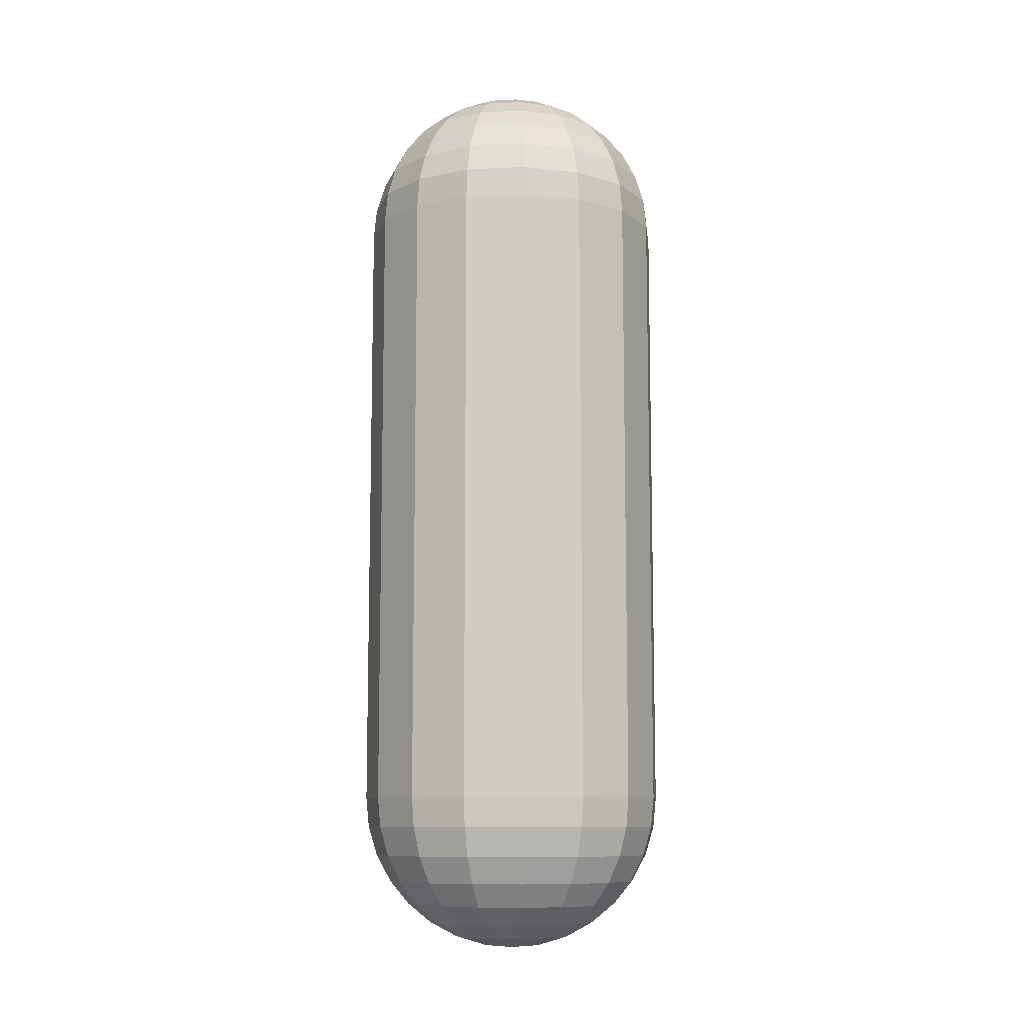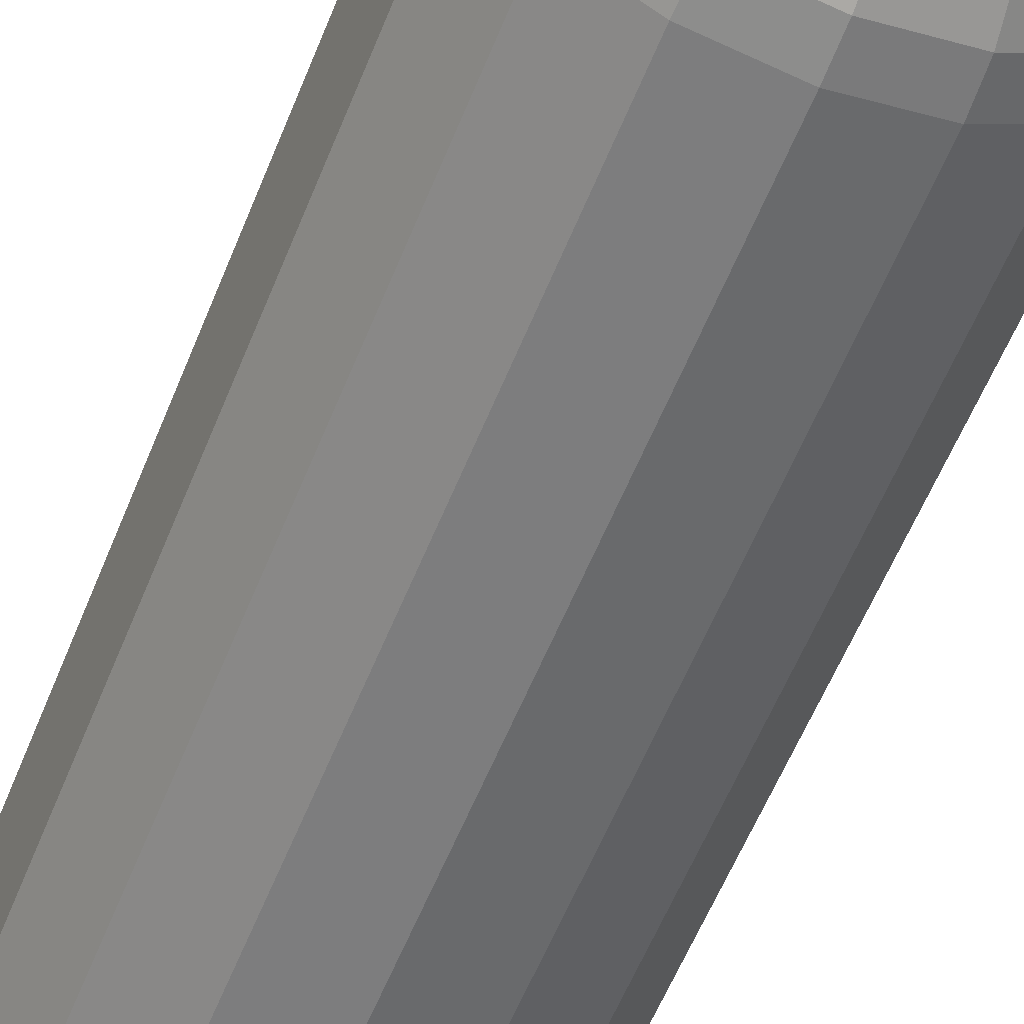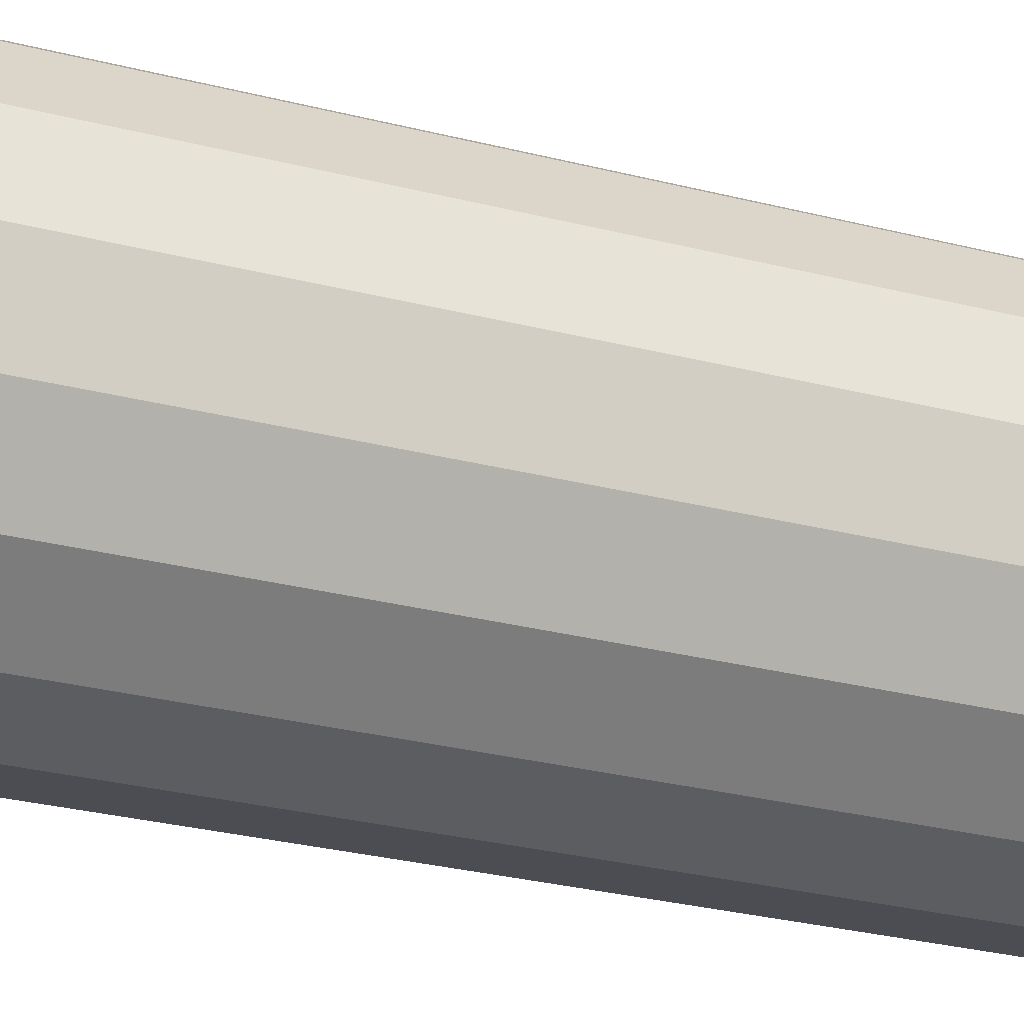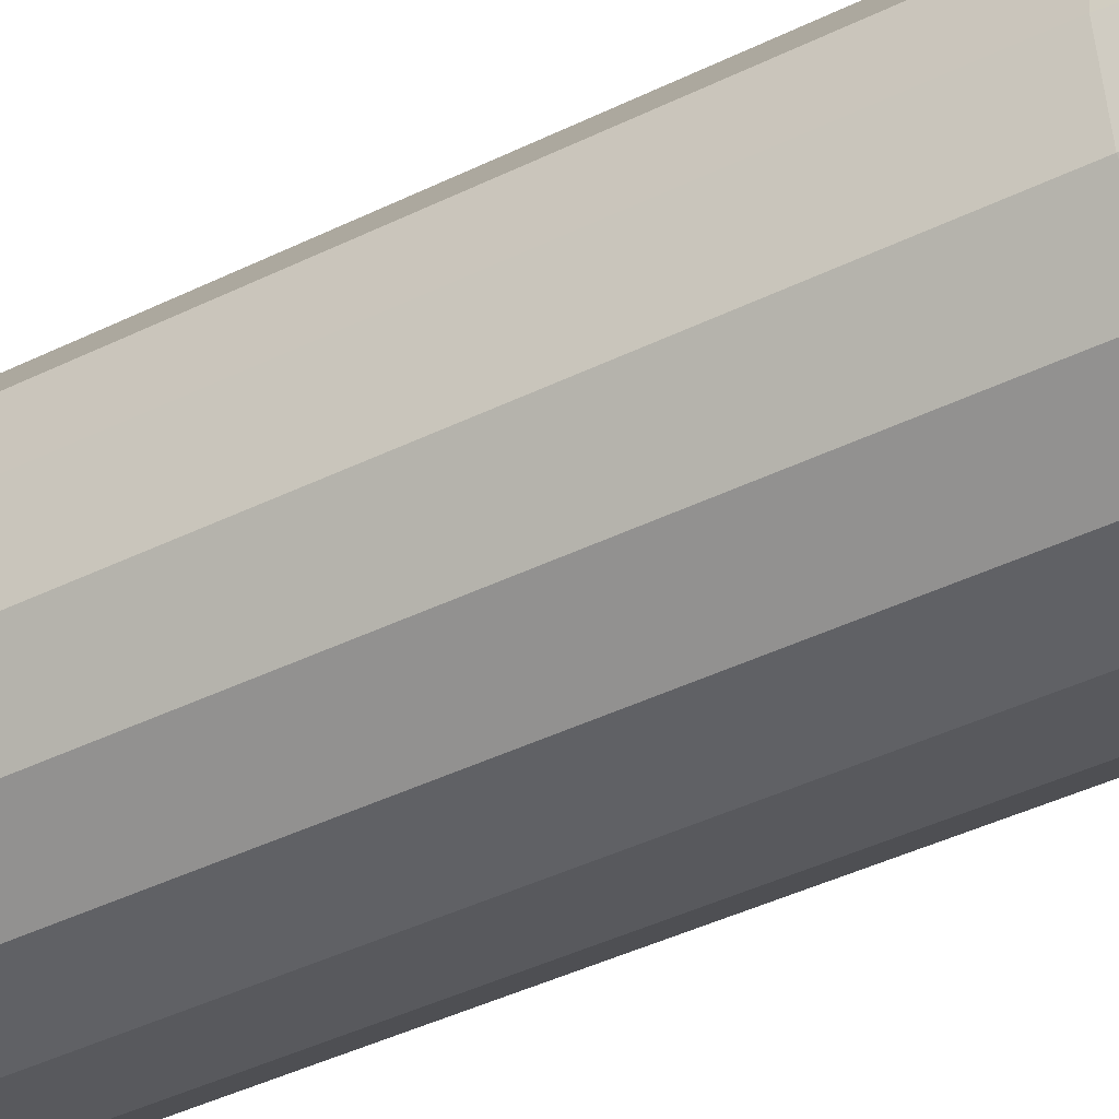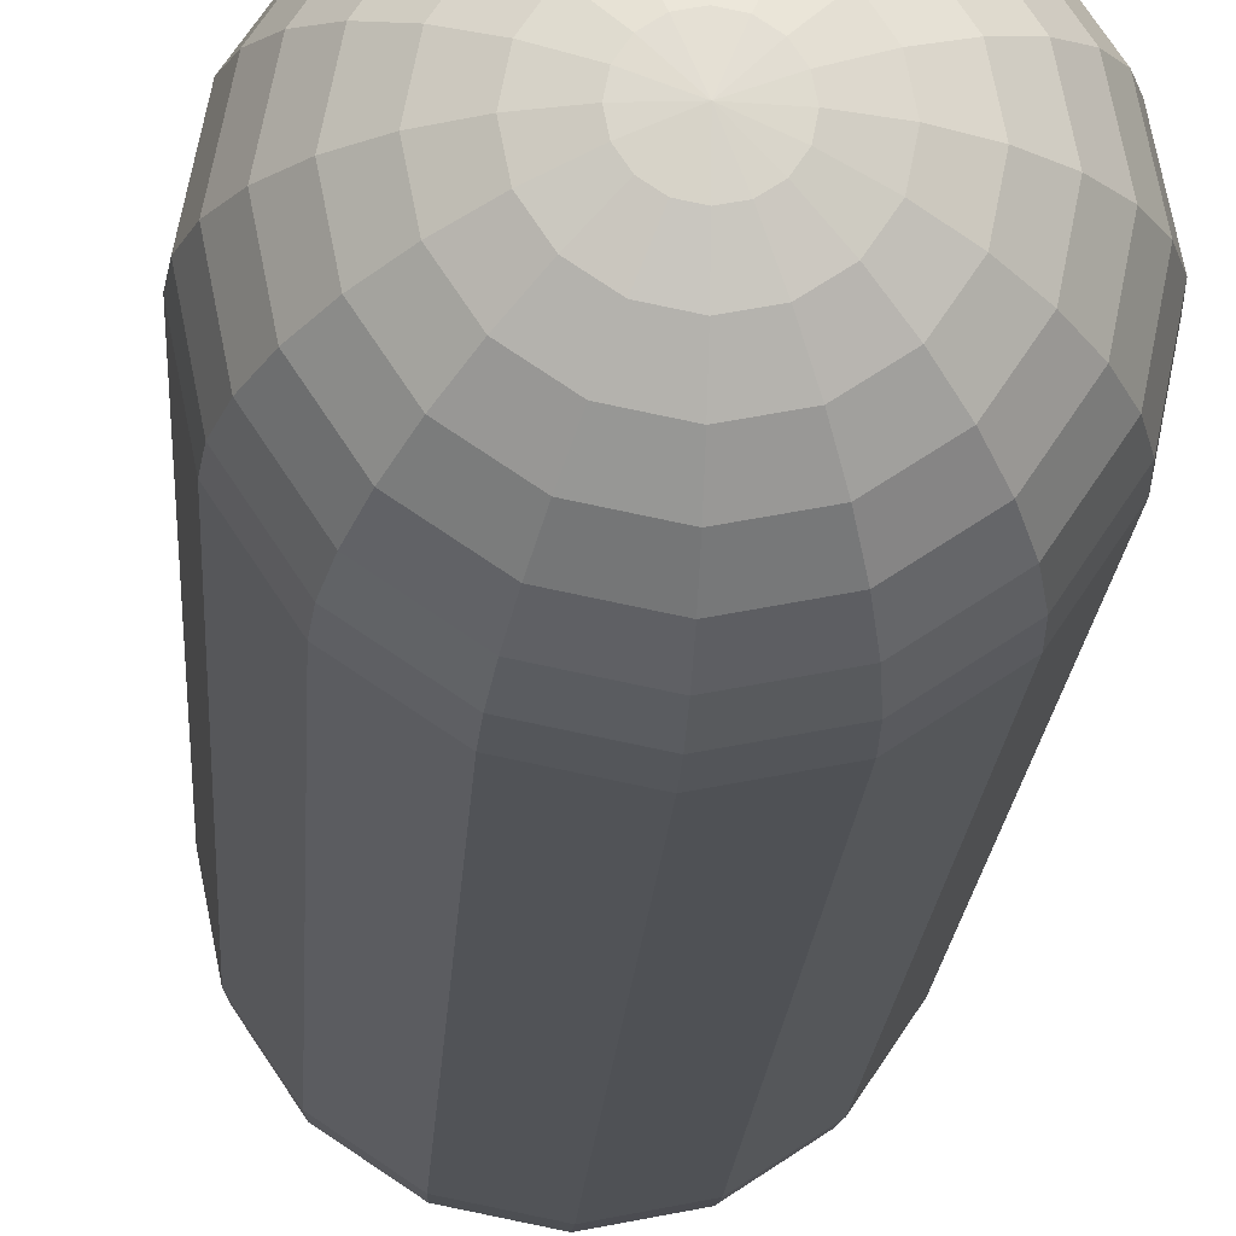
<metadata>
{"format":"obj","ext":"obj","renderer":"f3d","projection":"perspective","resolution":1024,"background":"white","views":[{"elev":-9.7,"azim":62.9,"up":"+Y"},{"elev":-56.7,"azim":158.6,"up":"+Z"},{"elev":-26.7,"azim":-112.4,"up":"+Z"},{"elev":-40.8,"azim":121.1,"up":"+Z"},{"elev":-18.0,"azim":176.8,"up":"+Z"}]}
</metadata>
<code>
o Sphere
v 0 0.7452 -0.04877
v 0 0.6768 -0.1768
v 0 0.6389 -0.2079
v 0 0.5957 -0.231
v 0 0.5488 -0.2452
v 0 0.5 -0.25
v 0.01866 0.7452 -0.04506
v 0.03661 0.731 -0.08839
v 0.05315 0.7079 -0.1283
v 0.06765 0.6768 -0.1633
v 0.07955 0.6389 -0.192
v 0.08839 0.5957 -0.2134
v 0.09383 0.5488 -0.2265
v 0.03449 0.7452 -0.03449
v 0.06765 0.731 -0.06765
v 0.09821 0.7079 -0.09821
v 0.125 0.6768 -0.125
v 0.147 0.6389 -0.147
v 0.1633 0.5957 -0.1633
v 0.1734 0.5488 -0.1734
v 0.1768 0.5 -0.1768
v 0.04506 0.7452 -0.01866
v 0.08839 0.731 -0.03661
v 0.1283 0.7079 -0.05315
v 0.1633 0.6768 -0.06765
v 0.192 0.6389 -0.07955
v 0.2134 0.5957 -0.08839
v 0.2265 0.5488 -0.09383
v 0.04877 0.7452 0
v 0.09567 0.731 0
v 0.1389 0.7079 0
v 0.1768 0.6768 0
v 0.2079 0.6389 0
v 0.231 0.5957 0
v 0.2452 0.5488 0
v 0.04506 0.7452 0.01867
v 0.08839 0.731 0.03661
v 0.1283 0.7079 0.05315
v 0.1633 0.6768 0.06765
v 0.192 0.6389 0.07955
v 0.2134 0.5957 0.08839
v 0.2265 0.5488 0.09383
v 0.231 0.5 0.09567
v 0.03449 0.7452 0.03449
v 0.06765 0.731 0.06765
v 0.09821 0.7079 0.09821
v 0.125 0.6768 0.125
v 0.147 0.6389 0.147
v 0.1633 0.5957 0.1633
v 0.1734 0.5488 0.1734
v 0.01866 0.7452 0.04506
v 0.03661 0.731 0.08839
v 0.05315 0.7079 0.1283
v 0.06765 0.6768 0.1633
v 0.07955 0.6389 0.192
v 0.08839 0.5957 0.2134
v 0.09383 0.5488 0.2265
v 0.09567 0.5 0.231
v -0 0.7452 0.04877
v -0 0.731 0.09567
v -0 0.7079 0.1389
v -0 0.6768 0.1768
v -0 0.6389 0.2079
v -0 0.5957 0.231
v -0 0.5488 0.2452
v -0.01867 0.7452 0.04506
v -0.03661 0.731 0.08839
v -0.05315 0.7079 0.1283
v -0.06765 0.6768 0.1633
v -0.07955 0.6389 0.192
v -0.08839 0.5957 0.2134
v -0.09383 0.5488 0.2265
v -0.09567 0.5 0.231
v -0.03449 0.7452 0.03449
v -0.06765 0.731 0.06765
v -0.09821 0.7079 0.09821
v -0.125 0.6768 0.125
v -0.147 0.6389 0.147
v -0.1633 0.5957 0.1633
v -0.1734 0.5488 0.1734
v -0.1768 0.5 0.1768
v -0 0.75 0
v -0.04506 0.7452 0.01867
v -0.08839 0.731 0.03661
v -0.1283 0.7079 0.05315
v -0.1633 0.6768 0.06765
v -0.192 0.6389 0.07955
v -0.2134 0.5957 0.08839
v -0.2265 0.5488 0.09383
v -0.231 0.5 0.09567
v -0.04877 0.7452 0
v -0.09567 0.731 0
v -0.1389 0.7079 0
v -0.1768 0.6768 0
v -0.2079 0.6389 -0
v -0.231 0.5957 -0
v -0.2452 0.5488 0
v -0.04506 0.7452 -0.01866
v -0.08839 0.731 -0.03661
v -0.1283 0.7079 -0.05315
v -0.1633 0.6768 -0.06765
v -0.192 0.6389 -0.07955
v -0.2134 0.5957 -0.08839
v -0.2265 0.5488 -0.09383
v -0.231 0.5 -0.09567
v -0.03449 0.7452 -0.03449
v -0.06765 0.731 -0.06765
v -0.09821 0.7079 -0.09821
v -0.125 0.6768 -0.125
v -0.147 0.6389 -0.147
v -0.1633 0.5957 -0.1633
v -0.1734 0.5488 -0.1734
v -0.01866 0.7452 -0.04506
v -0.03661 0.731 -0.08839
v -0.05315 0.7079 -0.1283
v -0.06765 0.6768 -0.1633
v -0.07955 0.6389 -0.192
v -0.08839 0.5957 -0.2134
v -0.09383 0.5488 -0.2265
v -0.09567 0.5 -0.231
v 0 0.731 -0.09567
v 0 0.7079 -0.1389
v 0 -0.7452 -0.04877
v 0 -0.6768 -0.1768
v 0 -0.6389 -0.2079
v 0 -0.5957 -0.231
v 0 -0.5488 -0.2452
v 0 -0.5 -0.25
v 0.01866 -0.7452 -0.04506
v 0.03661 -0.731 -0.08839
v 0.05315 -0.7079 -0.1283
v 0.06765 -0.6768 -0.1633
v 0.07955 -0.6389 -0.192
v 0.08839 -0.5957 -0.2134
v 0.09383 -0.5488 -0.2265
v 0.09567 -0.5 -0.231
v 0.03449 -0.7452 -0.03449
v 0.06765 -0.731 -0.06765
v 0.09821 -0.7079 -0.09821
v 0.125 -0.6768 -0.125
v 0.147 -0.6389 -0.147
v 0.1633 -0.5957 -0.1633
v 0.1734 -0.5488 -0.1734
v 0.1768 -0.5 -0.1768
v 0.04506 -0.7452 -0.01866
v 0.08839 -0.731 -0.03661
v 0.1283 -0.7079 -0.05315
v 0.1633 -0.6768 -0.06765
v 0.192 -0.6389 -0.07955
v 0.2134 -0.5957 -0.08839
v 0.2265 -0.5488 -0.09383
v 0.231 -0.5 -0.09567
v 0.04877 -0.7452 0
v 0.09567 -0.731 0
v 0.1389 -0.7079 0
v 0.1768 -0.6768 0
v 0.2079 -0.6389 0
v 0.231 -0.5957 0
v 0.2452 -0.5488 0
v 0.25 -0.5 0
v 0.04506 -0.7452 0.01867
v 0.08839 -0.731 0.03661
v 0.1283 -0.7079 0.05315
v 0.1633 -0.6768 0.06765
v 0.192 -0.6389 0.07955
v 0.2134 -0.5957 0.08839
v 0.2265 -0.5488 0.09383
v 0.231 -0.5 0.09567
v 0.03449 -0.7452 0.03449
v 0.06765 -0.731 0.06765
v 0.09821 -0.7079 0.09821
v 0.125 -0.6768 0.125
v 0.147 -0.6389 0.147
v 0.1633 -0.5957 0.1633
v 0.1734 -0.5488 0.1734
v 0.1768 -0.5 0.1768
v 0.01866 -0.7452 0.04506
v 0.03661 -0.731 0.08839
v 0.05315 -0.7079 0.1283
v 0.06765 -0.6768 0.1633
v 0.07955 -0.6389 0.192
v 0.08839 -0.5957 0.2134
v 0.09383 -0.5488 0.2265
v 0.09567 -0.5 0.231
v -0 -0.7452 0.04877
v -0 -0.731 0.09567
v -0 -0.7079 0.1389
v -0 -0.6768 0.1768
v -0 -0.6389 0.2079
v -0 -0.5957 0.231
v -0 -0.5488 0.2452
v -0 -0.5 0.25
v -0.01867 -0.7452 0.04506
v -0.03661 -0.731 0.08839
v -0.05315 -0.7079 0.1283
v -0.06765 -0.6768 0.1633
v -0.07955 -0.6389 0.192
v -0.08839 -0.5957 0.2134
v -0.09383 -0.5488 0.2265
v -0.09567 -0.5 0.231
v -0.03449 -0.7452 0.03449
v -0.06765 -0.731 0.06765
v -0.09821 -0.7079 0.09821
v -0.125 -0.6768 0.125
v -0.147 -0.6389 0.147
v -0.1633 -0.5957 0.1633
v -0.1734 -0.5488 0.1734
v -0.1768 -0.5 0.1768
v -0 -0.75 0
v -0.04506 -0.7452 0.01867
v -0.08839 -0.731 0.03661
v -0.1283 -0.7079 0.05315
v -0.1633 -0.6768 0.06765
v -0.192 -0.6389 0.07955
v -0.2134 -0.5957 0.08839
v -0.2265 -0.5488 0.09383
v -0.231 -0.5 0.09567
v -0.04877 -0.7452 0
v -0.09567 -0.731 0
v -0.1389 -0.7079 0
v -0.1768 -0.6768 0
v -0.2079 -0.6389 -0
v -0.231 -0.5957 -0
v -0.2452 -0.5488 0
v -0.25 -0.5 -0
v -0.04506 -0.7452 -0.01866
v -0.08839 -0.731 -0.03661
v -0.1283 -0.7079 -0.05315
v -0.1633 -0.6768 -0.06765
v -0.192 -0.6389 -0.07955
v -0.2134 -0.5957 -0.08839
v -0.2265 -0.5488 -0.09383
v -0.231 -0.5 -0.09567
v -0.03449 -0.7452 -0.03449
v -0.06765 -0.731 -0.06765
v -0.09821 -0.7079 -0.09821
v -0.125 -0.6768 -0.125
v -0.147 -0.6389 -0.147
v -0.1633 -0.5957 -0.1633
v -0.1734 -0.5488 -0.1734
v -0.1768 -0.5 -0.1768
v -0.01866 -0.7452 -0.04506
v -0.03661 -0.731 -0.08839
v -0.05315 -0.7079 -0.1283
v -0.06765 -0.6768 -0.1633
v -0.07955 -0.6389 -0.192
v -0.08839 -0.5957 -0.2134
v -0.09383 -0.5488 -0.2265
v -0.09567 -0.5 -0.231
v 0 -0.731 -0.09567
v 0 -0.7079 -0.1389
v 0.09567 0.5 -0.231
v 0.231 0.5 -0.09567
v 0.25 0.5 0
v 0.1768 0.5 0.1768
v -0 0.5 0.25
v -0.25 0.5 -0
v -0.1768 0.5 -0.1768
f 6 5 13 252
f 1 82 7
f 121 1 7 8
f 122 121 8 9
f 2 122 9 10
f 3 2 10 11
f 4 3 11 12
f 5 4 12 13
f 13 12 19 20
f 252 13 20 21
f 7 82 14
f 8 7 14 15
f 9 8 15 16
f 10 9 16 17
f 11 10 17 18
f 12 11 18 19
f 16 15 23 24
f 17 16 24 25
f 18 17 25 26
f 19 18 26 27
f 20 19 27 28
f 21 20 28 253
f 14 82 22
f 15 14 22 23
f 28 27 34 35
f 253 28 35 254
f 22 82 29
f 23 22 29 30
f 24 23 30 31
f 25 24 31 32
f 26 25 32 33
f 27 26 33 34
f 32 31 38 39
f 33 32 39 40
f 34 33 40 41
f 35 34 41 42
f 254 35 42 43
f 29 82 36
f 30 29 36 37
f 31 30 37 38
f 43 42 50 255
f 36 82 44
f 37 36 44 45
f 38 37 45 46
f 39 38 46 47
f 40 39 47 48
f 41 40 48 49
f 42 41 49 50
f 47 46 53 54
f 48 47 54 55
f 49 48 55 56
f 50 49 56 57
f 255 50 57 58
f 44 82 51
f 45 44 51 52
f 46 45 52 53
f 58 57 65 256
f 51 82 59
f 52 51 59 60
f 53 52 60 61
f 54 53 61 62
f 55 54 62 63
f 56 55 63 64
f 57 56 64 65
f 63 62 69 70
f 64 63 70 71
f 65 64 71 72
f 256 65 72 73
f 59 82 66
f 60 59 66 67
f 61 60 67 68
f 62 61 68 69
f 67 66 74 75
f 68 67 75 76
f 69 68 76 77
f 70 69 77 78
f 71 70 78 79
f 72 71 79 80
f 73 72 80 81
f 66 82 74
f 79 78 87 88
f 80 79 88 89
f 81 80 89 90
f 74 82 83
f 75 74 83 84
f 76 75 84 85
f 77 76 85 86
f 78 77 86 87
f 84 83 91 92
f 85 84 92 93
f 86 85 93 94
f 87 86 94 95
f 88 87 95 96
f 89 88 96 97
f 90 89 97 257
f 83 82 91
f 96 95 102 103
f 97 96 103 104
f 257 97 104 105
f 91 82 98
f 92 91 98 99
f 93 92 99 100
f 94 93 100 101
f 95 94 101 102
f 100 99 107 108
f 101 100 108 109
f 102 101 109 110
f 103 102 110 111
f 104 103 111 112
f 105 104 112 258
f 98 82 106
f 99 98 106 107
f 112 111 118 119
f 258 112 119 120
f 106 82 113
f 107 106 113 114
f 108 107 114 115
f 109 108 115 116
f 110 109 116 117
f 111 110 117 118
f 115 114 121 122
f 116 115 122 2
f 117 116 2 3
f 118 117 3 4
f 119 118 4 5
f 120 119 5 6
f 113 82 1
f 114 113 1 121
f 128 136 135 127
f 123 129 209
f 250 130 129 123
f 251 131 130 250
f 124 132 131 251
f 125 133 132 124
f 126 134 133 125
f 127 135 134 126
f 135 143 142 134
f 136 144 143 135
f 129 137 209
f 130 138 137 129
f 131 139 138 130
f 132 140 139 131
f 133 141 140 132
f 134 142 141 133
f 139 147 146 138
f 140 148 147 139
f 141 149 148 140
f 142 150 149 141
f 143 151 150 142
f 144 152 151 143
f 137 145 209
f 138 146 145 137
f 151 159 158 150
f 152 160 159 151
f 145 153 209
f 146 154 153 145
f 147 155 154 146
f 148 156 155 147
f 149 157 156 148
f 150 158 157 149
f 156 164 163 155
f 157 165 164 156
f 158 166 165 157
f 159 167 166 158
f 160 168 167 159
f 153 161 209
f 154 162 161 153
f 155 163 162 154
f 168 176 175 167
f 161 169 209
f 162 170 169 161
f 163 171 170 162
f 164 172 171 163
f 165 173 172 164
f 166 174 173 165
f 167 175 174 166
f 172 180 179 171
f 173 181 180 172
f 174 182 181 173
f 175 183 182 174
f 176 184 183 175
f 169 177 209
f 170 178 177 169
f 171 179 178 170
f 184 192 191 183
f 177 185 209
f 178 186 185 177
f 179 187 186 178
f 180 188 187 179
f 181 189 188 180
f 182 190 189 181
f 183 191 190 182
f 189 197 196 188
f 190 198 197 189
f 191 199 198 190
f 192 200 199 191
f 185 193 209
f 186 194 193 185
f 187 195 194 186
f 188 196 195 187
f 194 202 201 193
f 195 203 202 194
f 196 204 203 195
f 197 205 204 196
f 198 206 205 197
f 199 207 206 198
f 200 208 207 199
f 193 201 209
f 206 215 214 205
f 207 216 215 206
f 208 217 216 207
f 201 210 209
f 202 211 210 201
f 203 212 211 202
f 204 213 212 203
f 205 214 213 204
f 211 219 218 210
f 212 220 219 211
f 213 221 220 212
f 214 222 221 213
f 215 223 222 214
f 216 224 223 215
f 217 225 224 216
f 210 218 209
f 223 231 230 222
f 224 232 231 223
f 225 233 232 224
f 218 226 209
f 219 227 226 218
f 220 228 227 219
f 221 229 228 220
f 222 230 229 221
f 228 236 235 227
f 229 237 236 228
f 230 238 237 229
f 231 239 238 230
f 232 240 239 231
f 233 241 240 232
f 226 234 209
f 227 235 234 226
f 240 248 247 239
f 241 249 248 240
f 234 242 209
f 235 243 242 234
f 236 244 243 235
f 237 245 244 236
f 238 246 245 237
f 239 247 246 238
f 244 251 250 243
f 245 124 251 244
f 246 125 124 245
f 247 126 125 246
f 248 127 126 247
f 249 128 127 248
f 242 123 209
f 243 250 123 242
f 200 192 256 73
f 249 241 258 120
f 168 160 254 43
f 217 208 81 90
f 184 176 255 58
f 152 144 21 253
f 233 225 257 105
f 128 249 120 6
f 176 168 43 255
f 192 184 58 256
f 208 200 73 81
f 136 128 6 252
f 241 233 105 258
f 144 136 252 21
f 160 152 253 254
f 225 217 90 257

</code>
